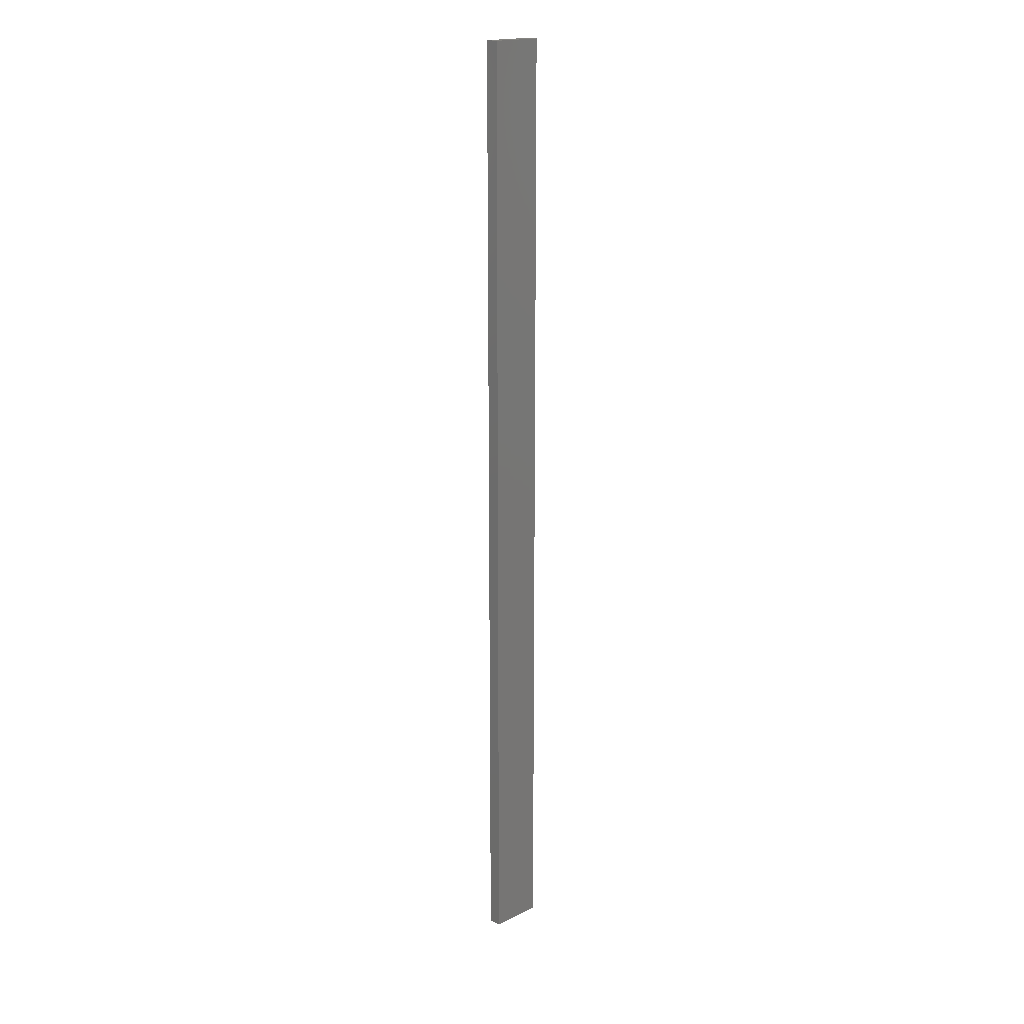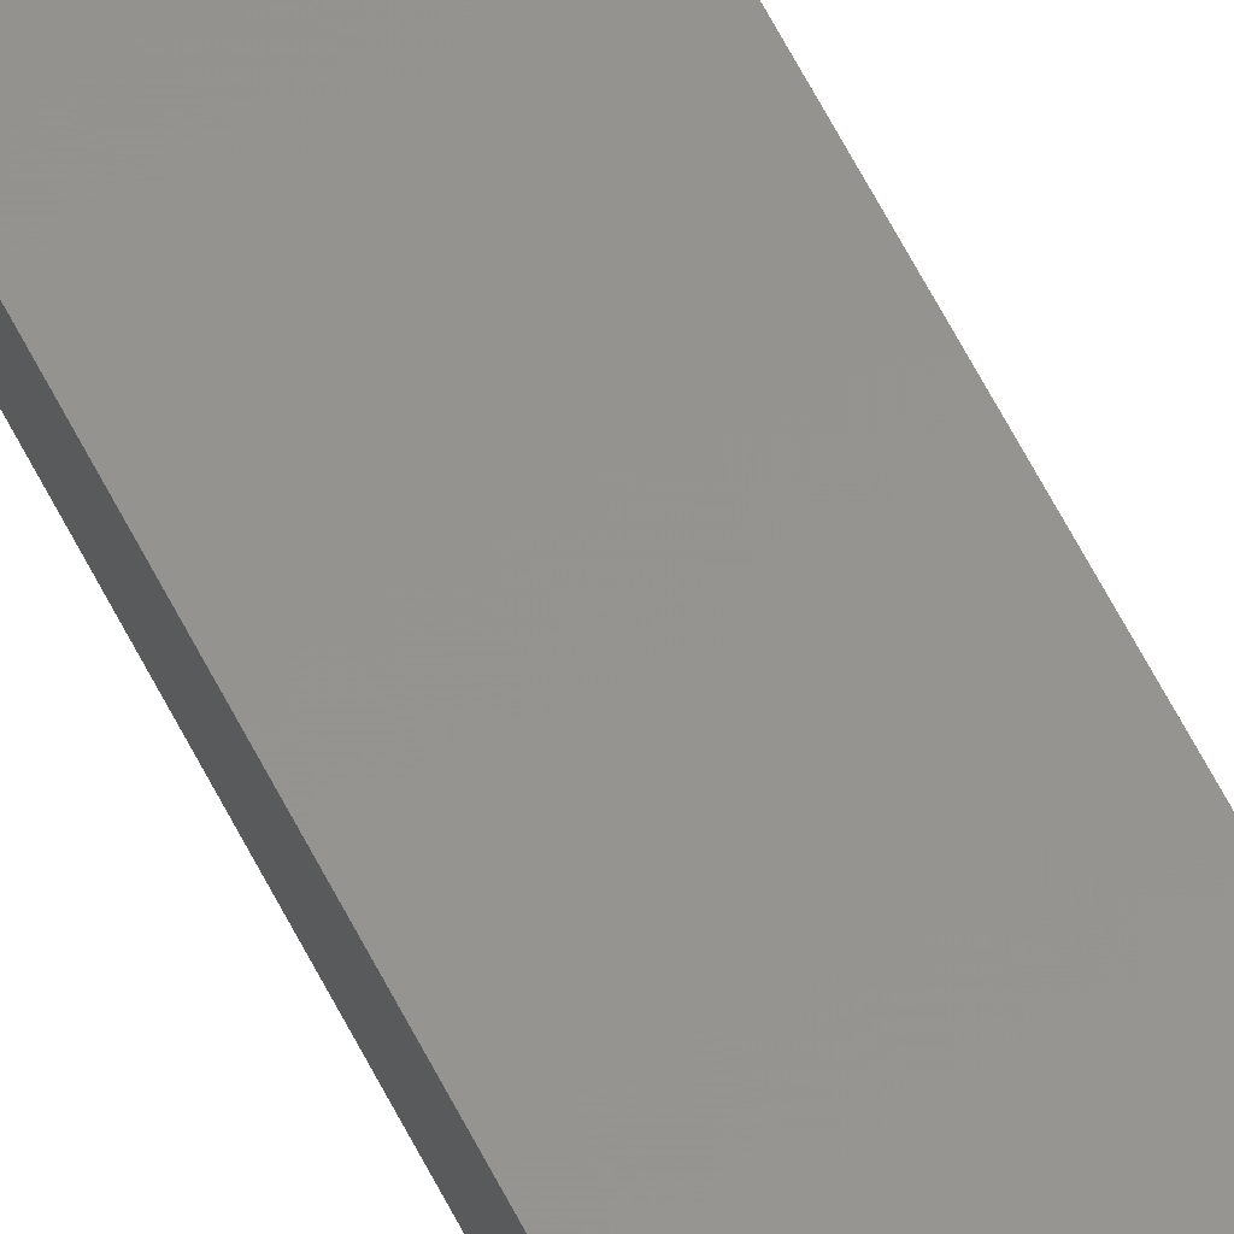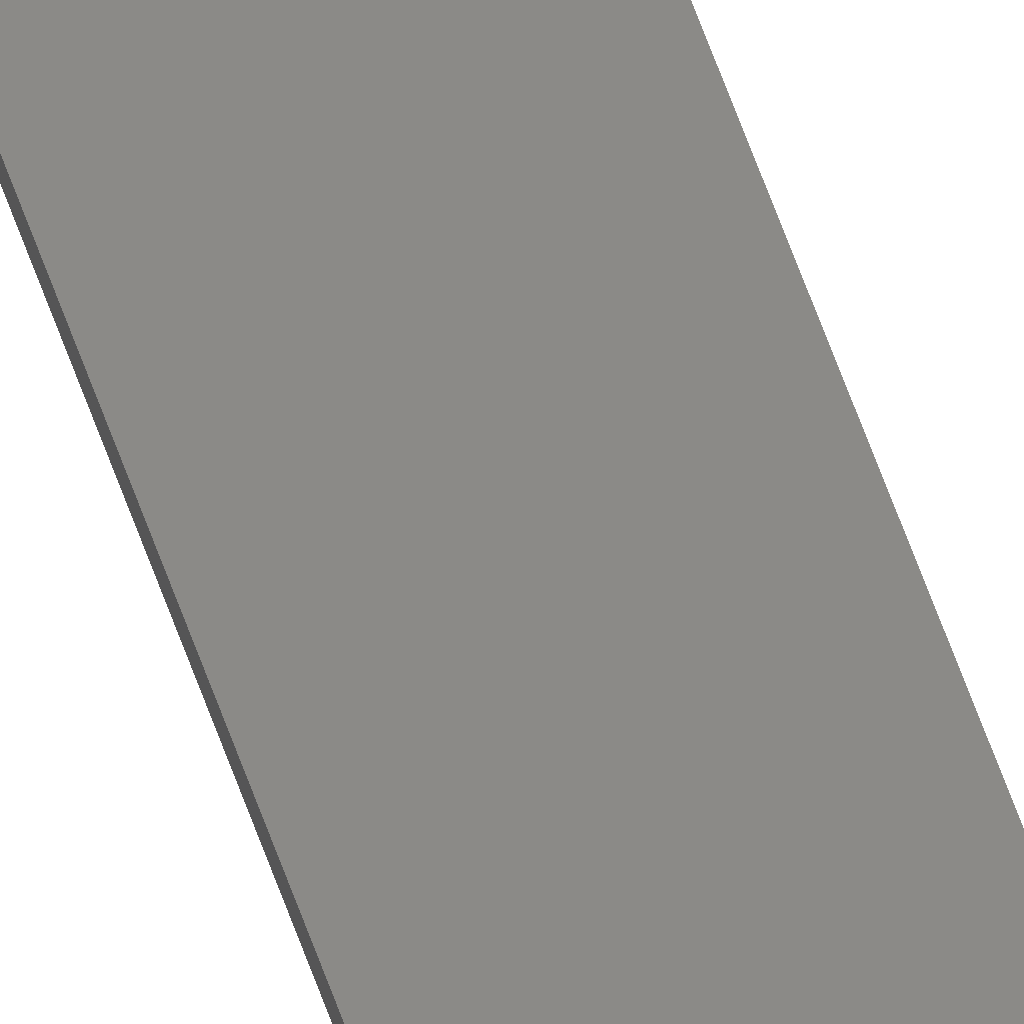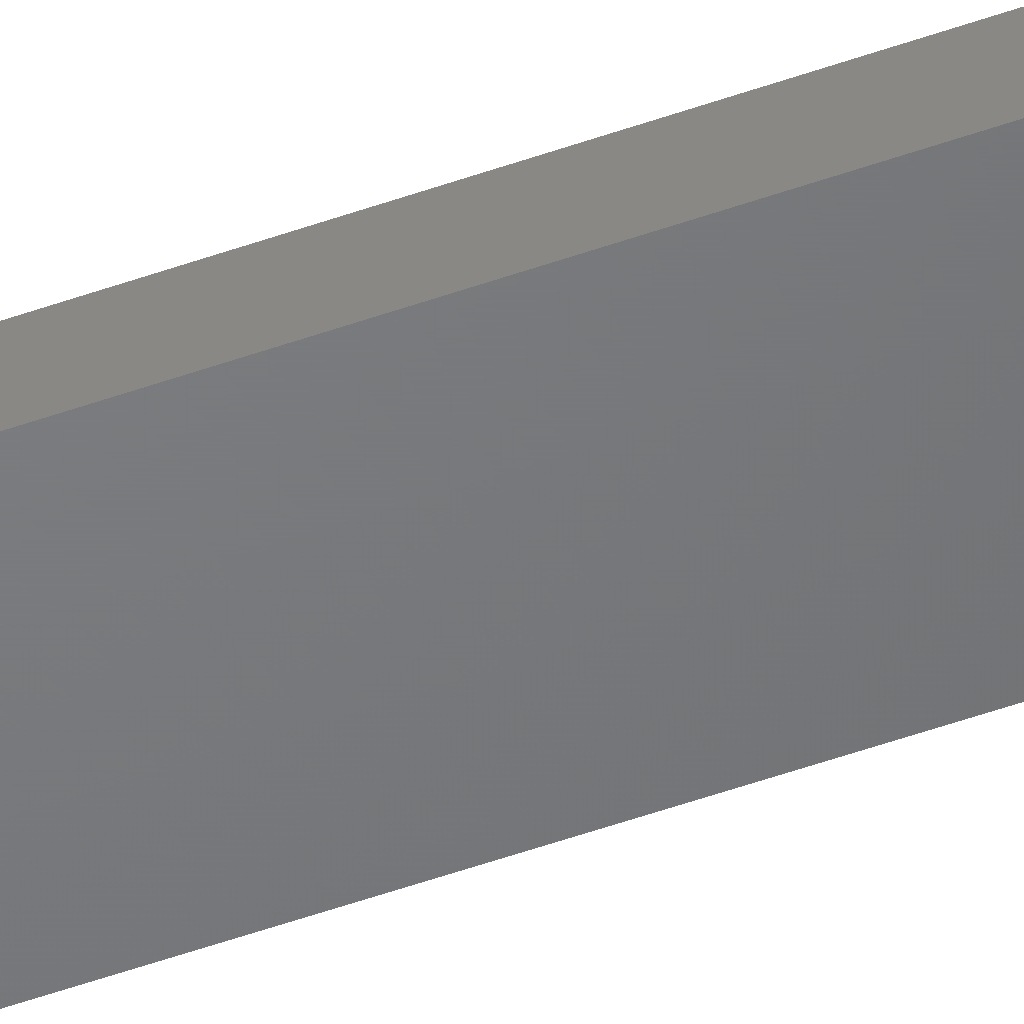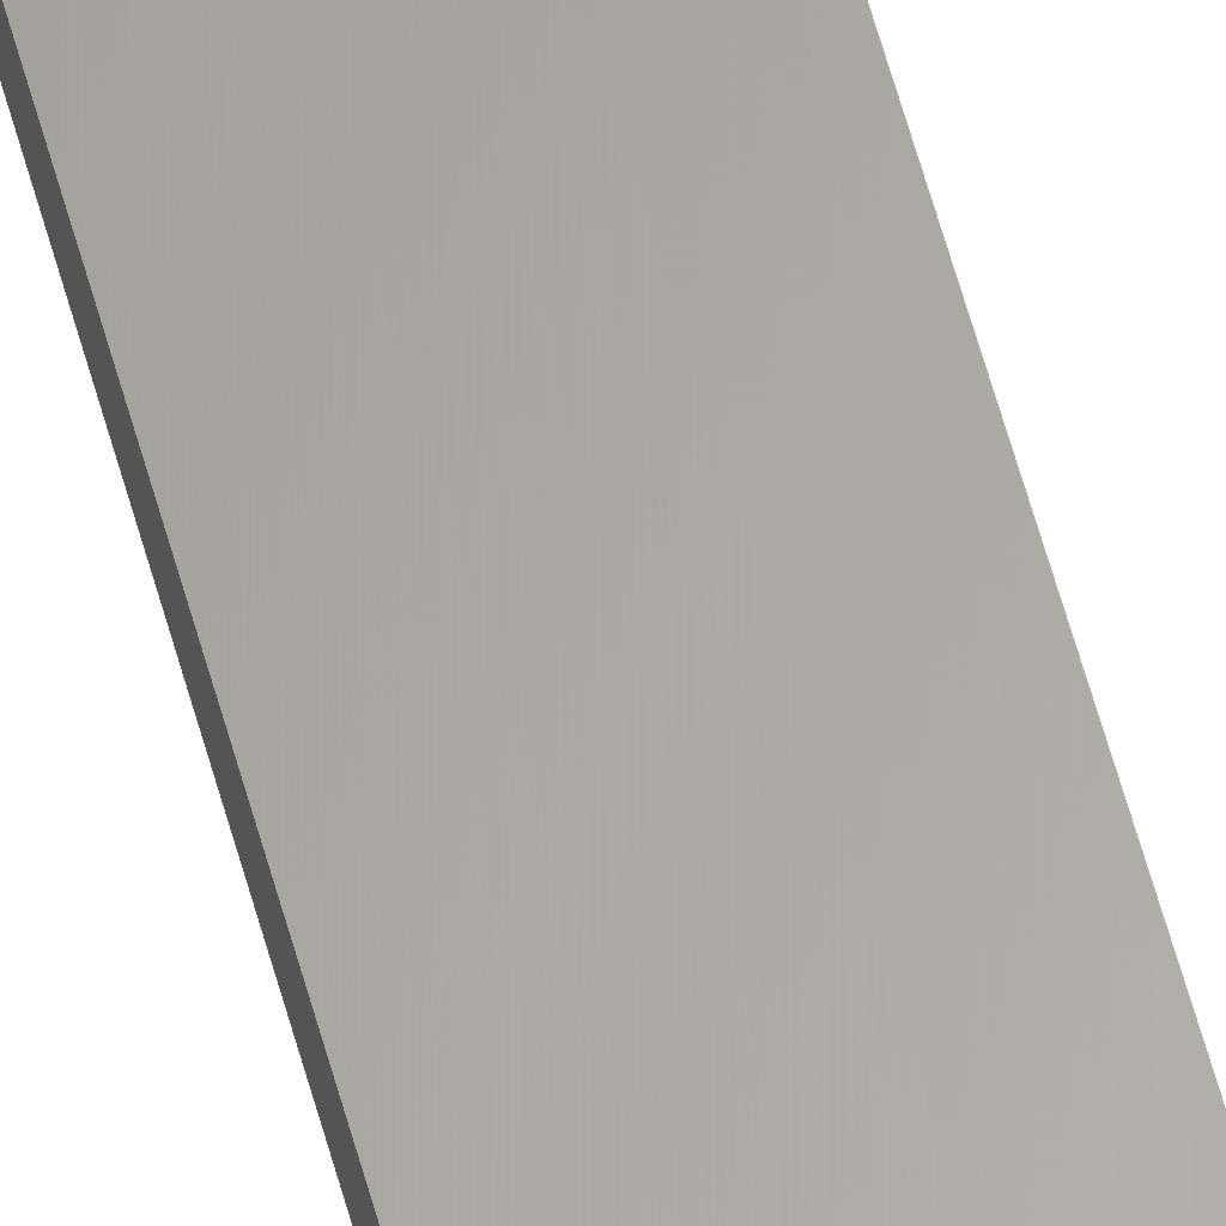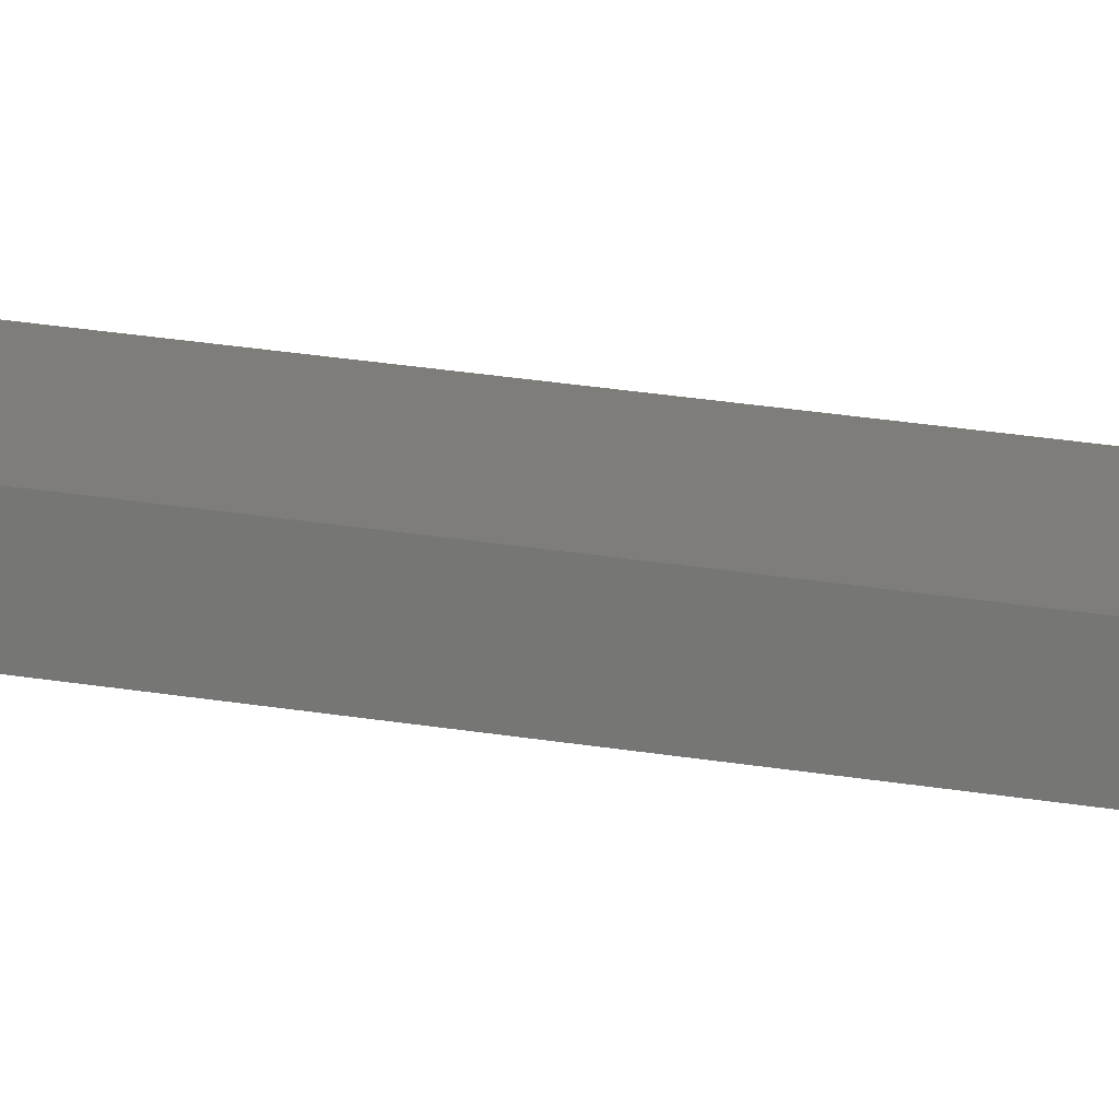
<metadata>
{"format":"stl","ext":"stl","renderer":"f3d","projection":"perspective","resolution":1024,"background":"white","views":[{"elev":18.3,"azim":136.2,"up":"+Z"},{"elev":57.1,"azim":-25.7,"up":"+Y"},{"elev":78.1,"azim":158.7,"up":"+Y"},{"elev":-50.4,"azim":-68.5,"up":"+Y"},{"elev":63.0,"azim":164.3,"up":"+Y"},{"elev":10.9,"azim":-58.2,"up":"+Y"}]}
</metadata>
<code>
# stl→obj: 16 verts, 28 faces
v -0.4731 -4.301 201.7
v -0.4064 -4.301 201.7
v -0.4064 -4.301 205.3
v -0.4731 -4.301 205.3
v -0.5398 -4.301 201.7
v -0.5398 -4.301 205.3
v -0.6064 -4.301 201.7
v -0.6064 -4.301 205.3
v -0.6064 -4.251 205.3
v -0.6064 -4.251 201.7
v -0.4065 -4.251 205.3
v -0.4065 -4.251 201.7
v -0.4731 -4.251 205.3
v -0.4731 -4.251 201.7
v -0.5398 -4.251 205.3
v -0.5398 -4.251 201.7
f 1 2 3
f 1 3 4
f 5 4 6
f 5 1 4
f 7 6 8
f 7 5 6
f 7 9 10
f 8 9 7
f 11 12 13
f 13 14 15
f 12 14 13
f 15 16 9
f 14 16 15
f 16 10 9
f 12 3 2
f 11 3 12
f 15 9 8
f 6 15 8
f 4 13 15
f 4 15 6
f 3 11 13
f 3 13 4
f 10 16 7
f 16 5 7
f 14 1 16
f 16 1 5
f 14 12 1
f 12 2 1

</code>
